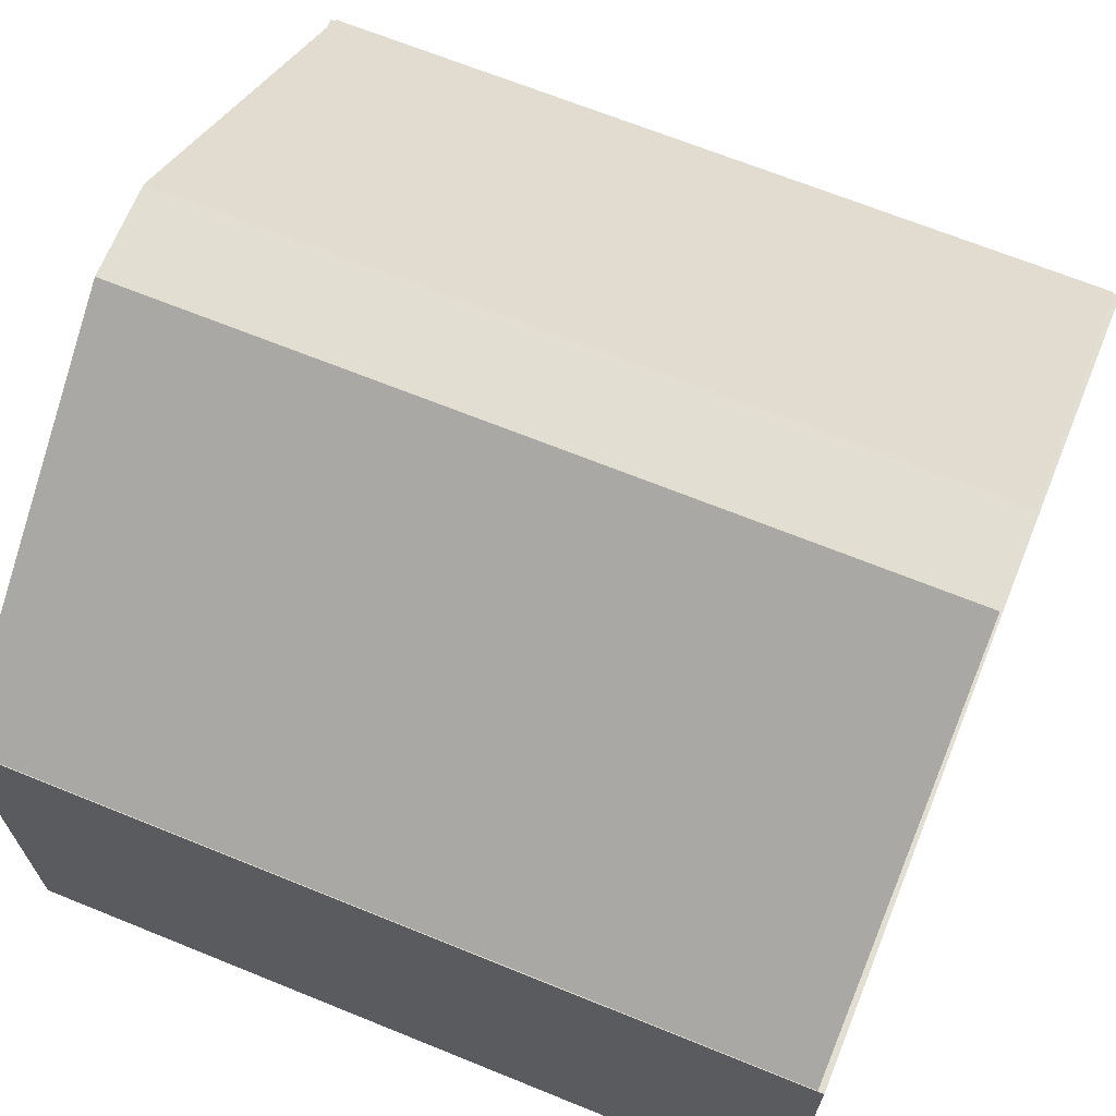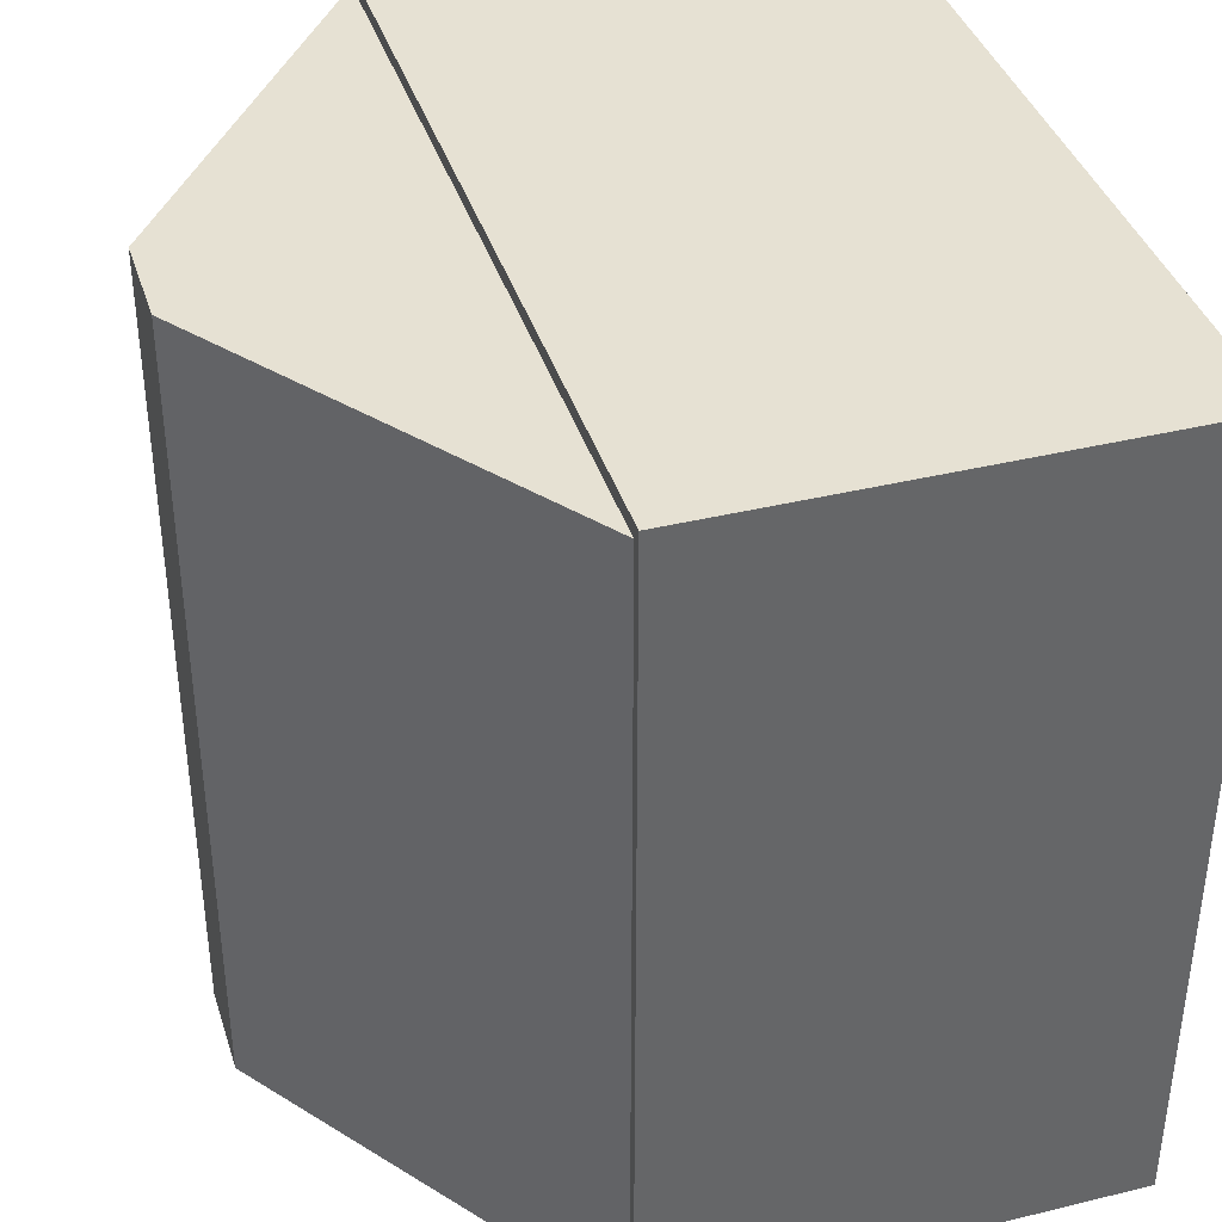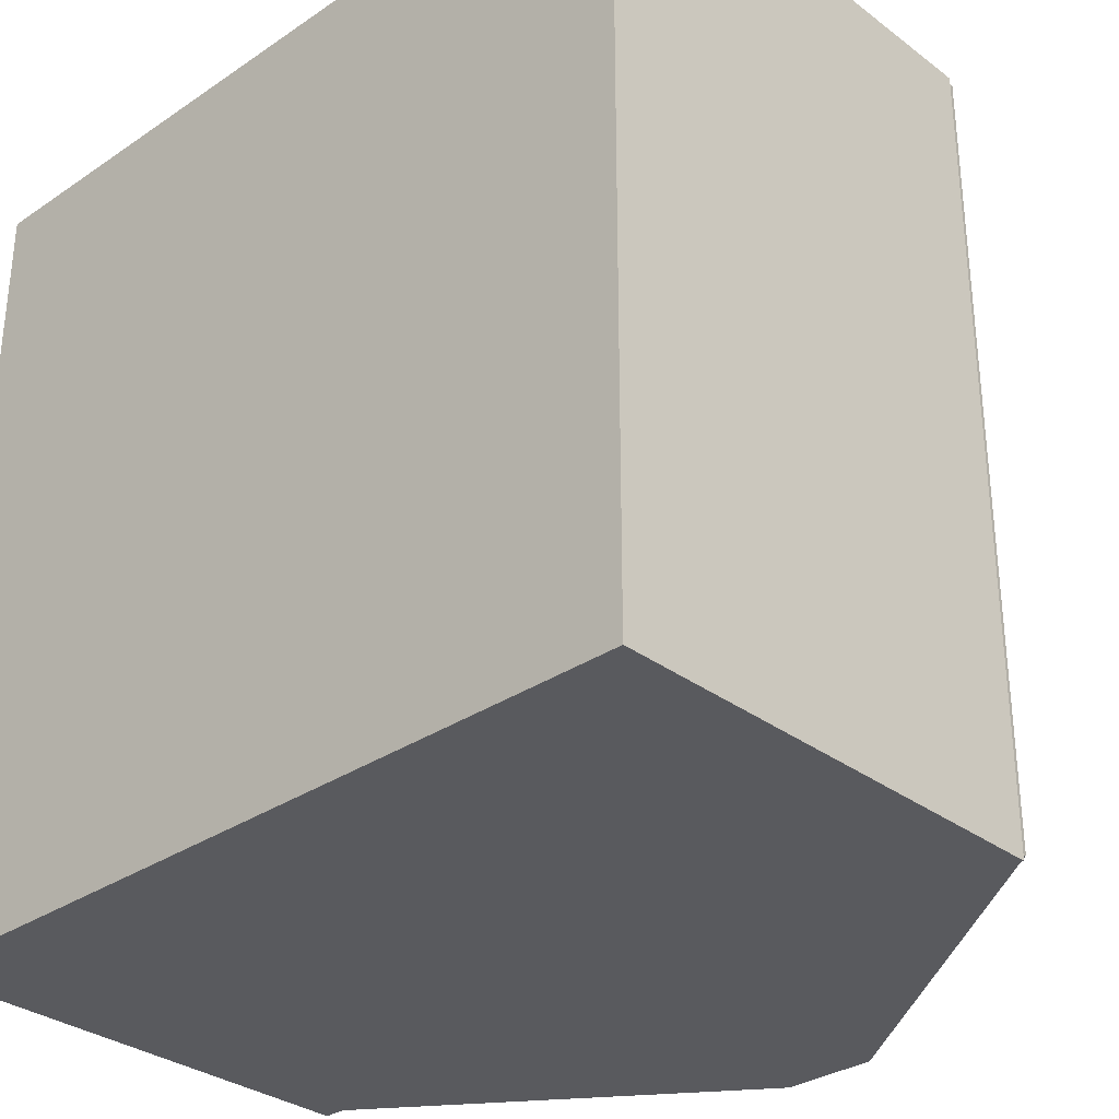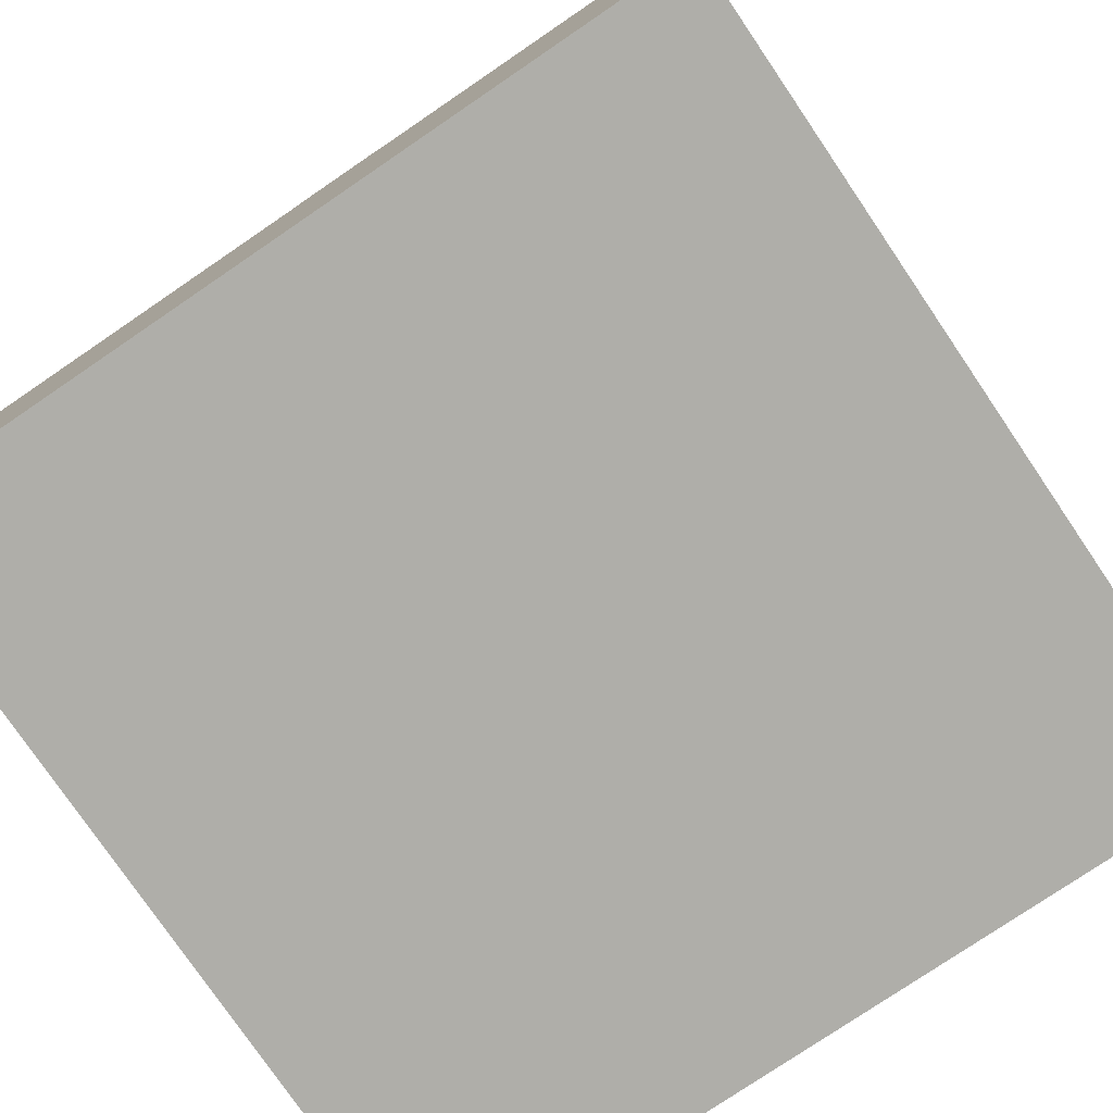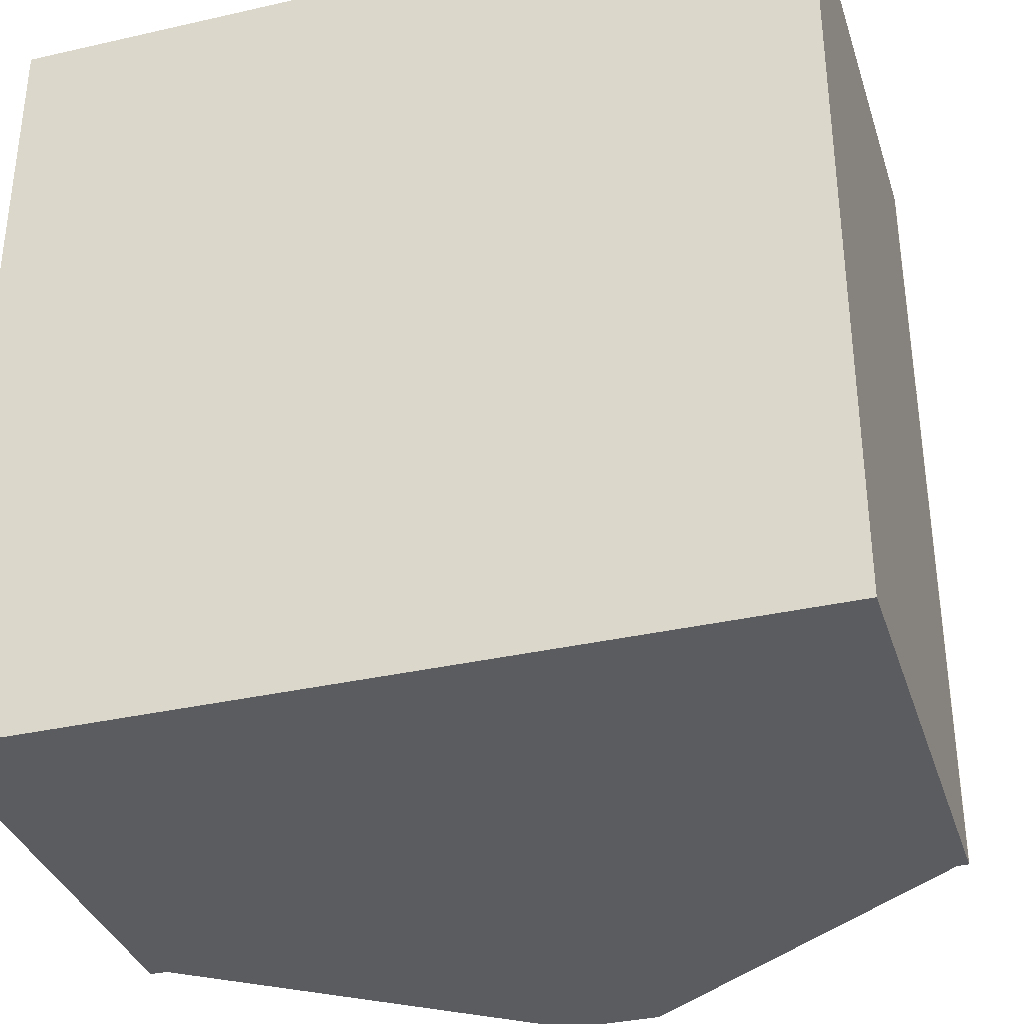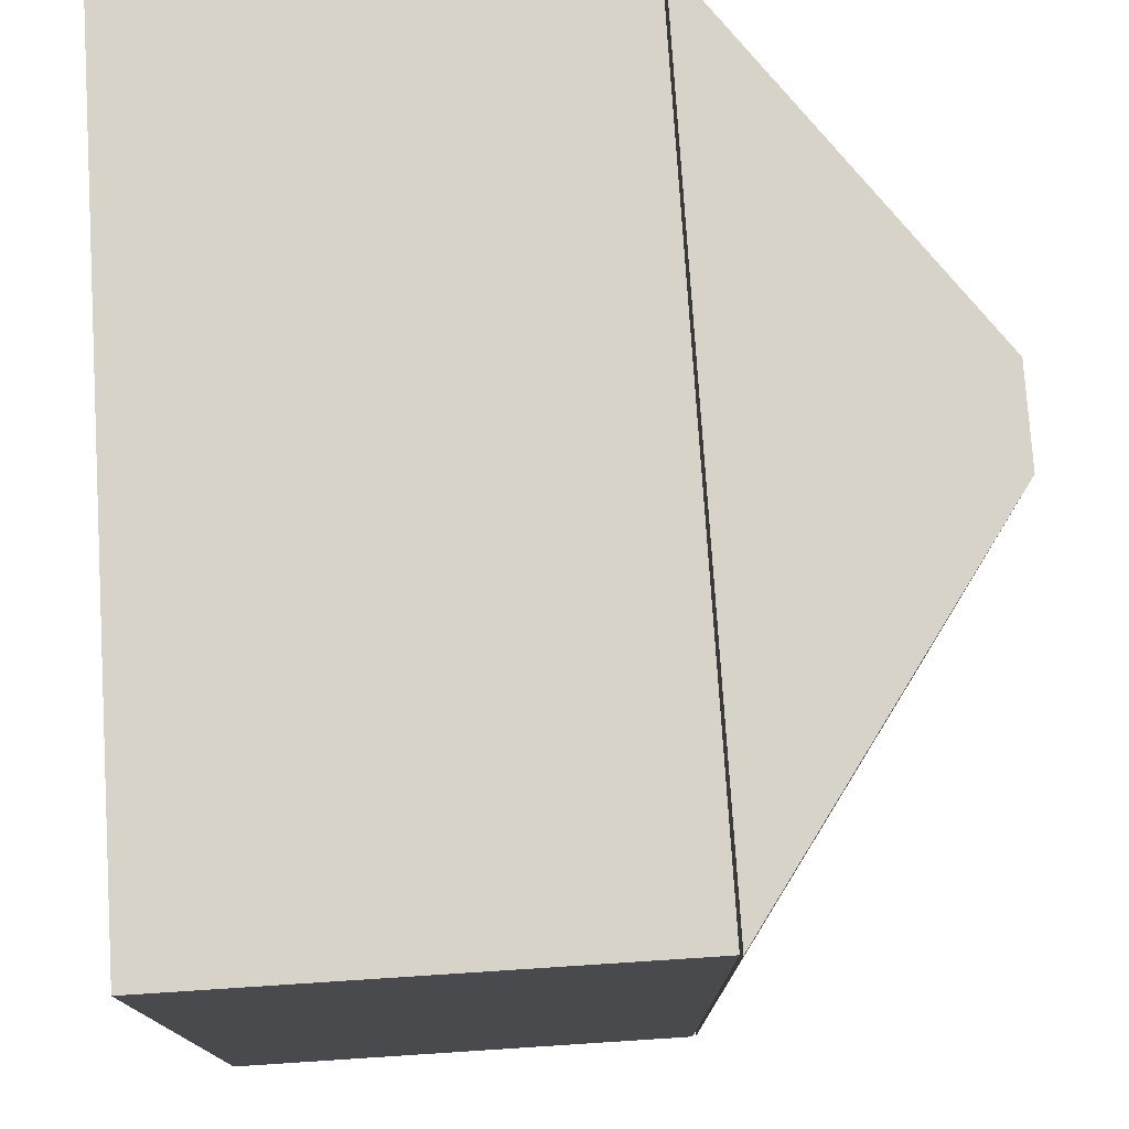
<metadata>
{"format":"obj","ext":"obj","renderer":"f3d","projection":"perspective","resolution":1024,"background":"white","views":[{"elev":67.8,"azim":-67.9,"up":"+Y"},{"elev":38.9,"azim":-107.0,"up":"+Z"},{"elev":-31.8,"azim":43.5,"up":"+Z"},{"elev":-77.5,"azim":34.2,"up":"+Y"},{"elev":-34.9,"azim":16.9,"up":"+Z"},{"elev":76.4,"azim":86.3,"up":"+Z"}]}
</metadata>
<code>
o Cube
v 1 0.7205 -1
v 1 -0.4351 -1
v 1 0.7205 1
v 1 -0.4351 1
v -1 0.7205 -1
v -1 -0.4351 -1
v -1 0.7205 1
v -1 -0.4351 1
v -1 0.7287 -0.9853
v -0.1175 1.36 -0.9853
v -1 0.7287 0.9853
v -0.1175 1.36 0.9853
v 1 0.7287 -0.9853
v 0.1175 1.36 -0.9853
v 1 0.7287 0.9853
v 0.1175 1.36 0.9853
f 5 3 1
f 3 8 4
f 7 6 8
f 2 8 6
f 1 4 2
f 5 2 6
f 10 11 9
f 12 15 11
f 16 13 15
f 14 9 13
f 15 9 11
f 12 14 16
f 5 7 3
f 3 7 8
f 7 5 6
f 2 4 8
f 1 3 4
f 5 1 2
f 10 12 11
f 12 16 15
f 16 14 13
f 14 10 9
f 15 13 9
f 12 10 14

</code>
